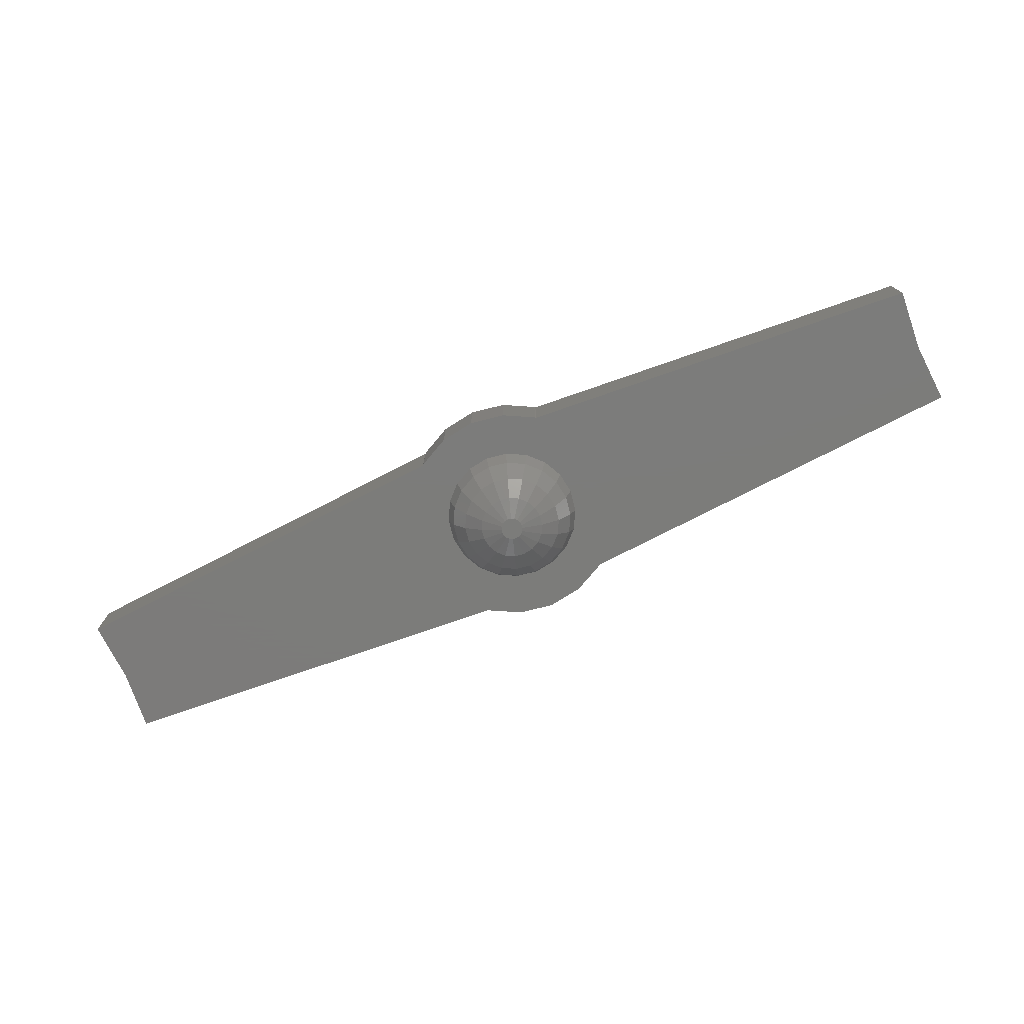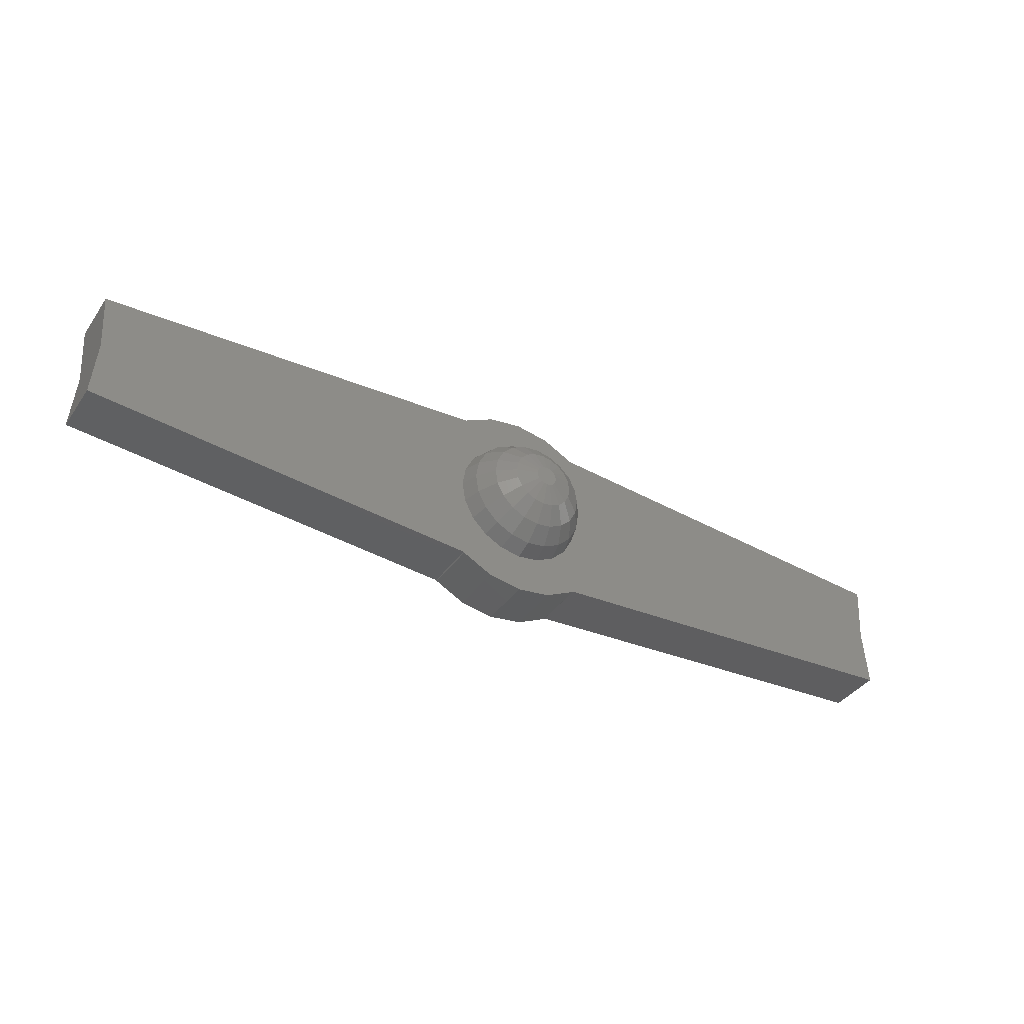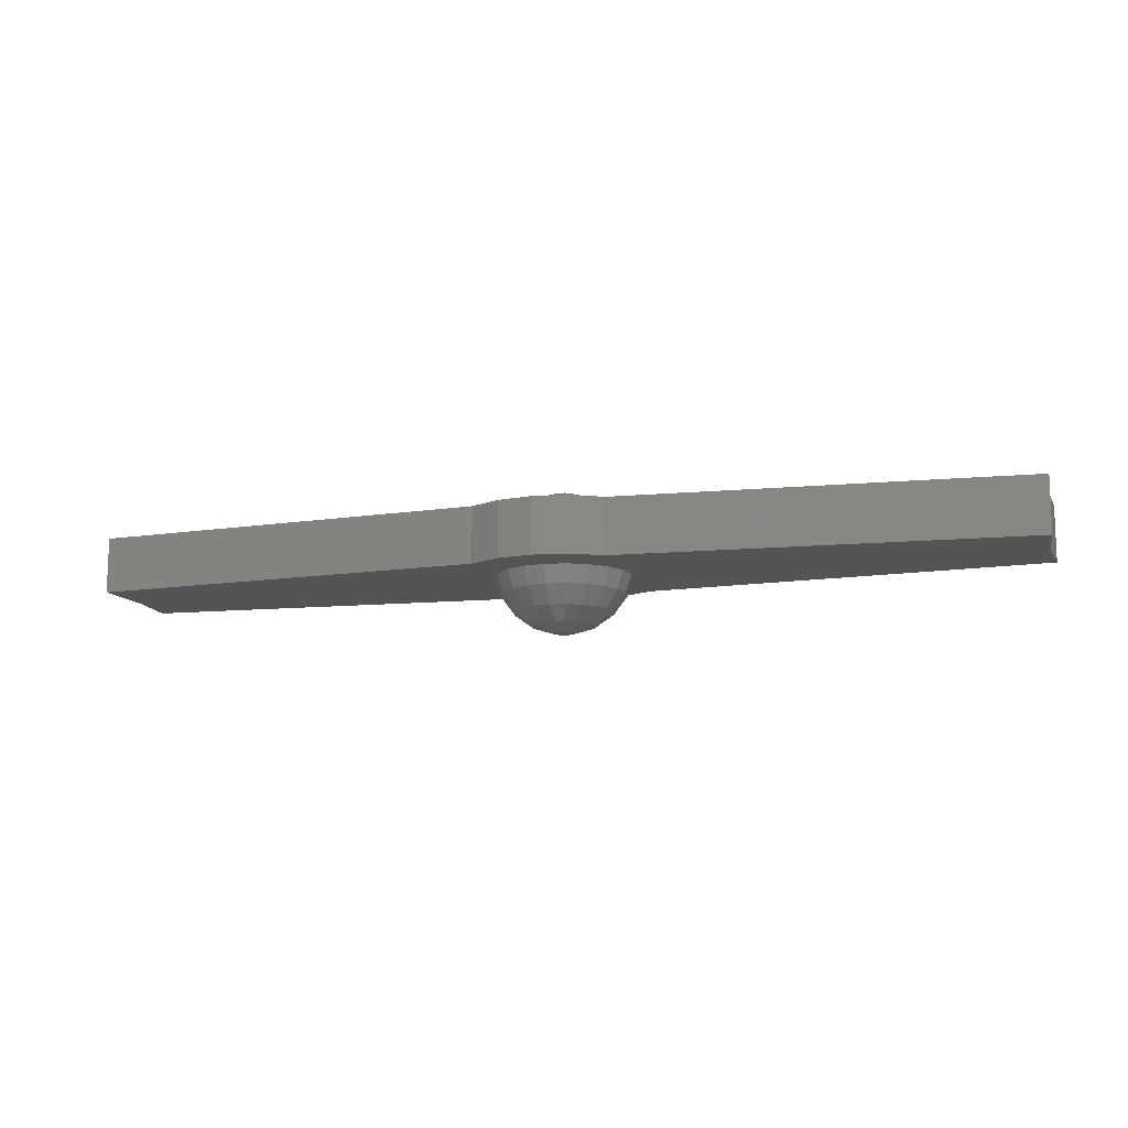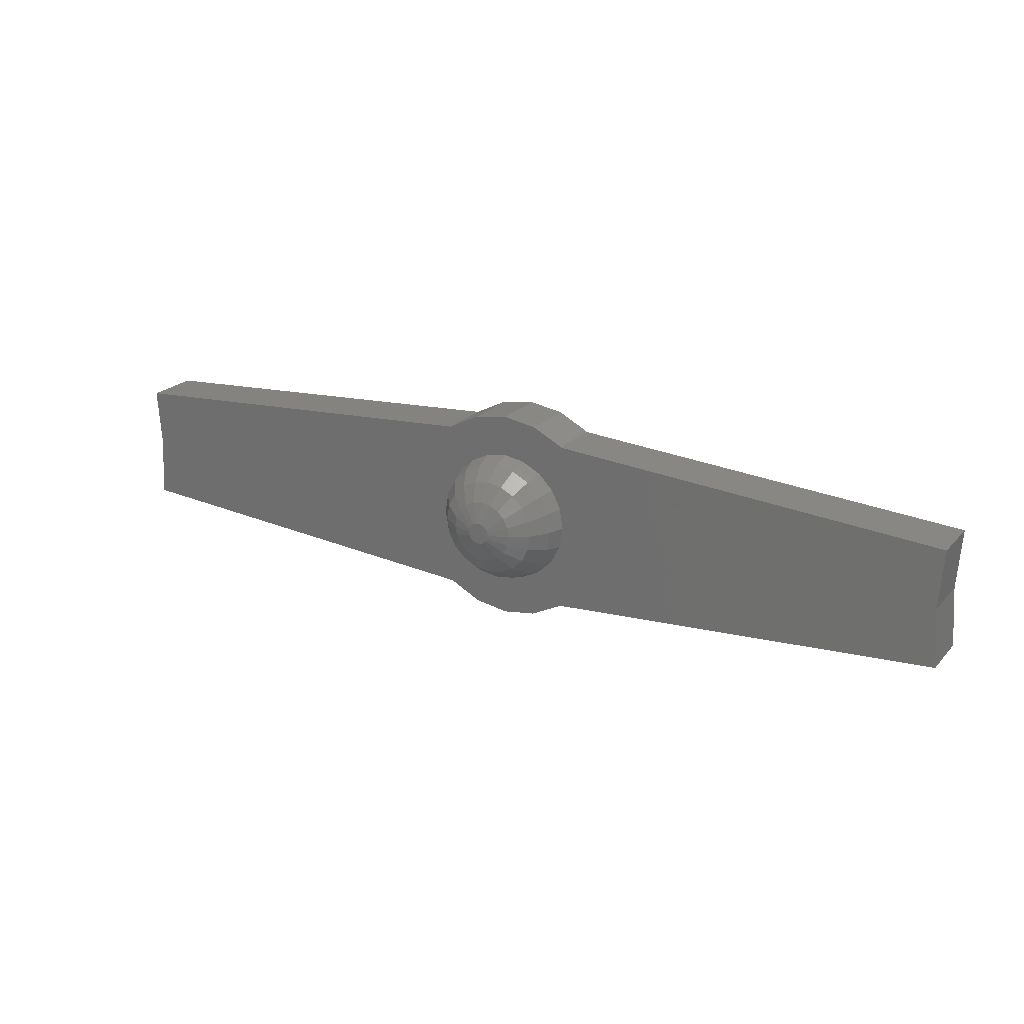
<metadata>
{"format":"stl","ext":"stl","renderer":"f3d","projection":"perspective","resolution":1024,"background":"white","views":[{"elev":-75.2,"azim":23.2,"up":"+Z"},{"elev":-38.8,"azim":148.8,"up":"+Y"},{"elev":-12.2,"azim":16.1,"up":"+Z"},{"elev":21.8,"azim":-150.1,"up":"+Y"}]}
</metadata>
<code>
# stl→obj: 288 verts, 572 faces
v -16.67 2.142 2.6
v -2.339 3.144 2.6
v -16.67 2.142 0.6
v -2.339 3.144 0.6
v -0.2128 3.293 0.6
v -16.46 0.901 2.6
v -16.52 -6.123e-17 2.6
v -3.175 2.307 2.6
v -3.733 1.213 2.6
v -3.921 0.02419 2.6
v -16.52 6.123e-17 0.6
v -3.575 1.225e-16 0.6
v -2.421 0.0807 0.6
v -3.575 6.123e-17 0.6
v -16.52 1.225e-16 0.6
v -0.151 2.41 0.6
v -0.7521 2.315 0.6
v -0.843 2.268 0.6
v -1.431 1.969 0.6
v -1.969 1.431 0.6
v -2.015 1.34 0.6
v -2.315 0.7521 0.6
v -2.331 0.6513 0.6
v -2.339 -3.144 0.6
v -0.2128 -3.293 0.6
v -2.307 -3.175 0.6
v 0 -2.434 0.6
v -0.151 -2.41 0.6
v 0.7521 -2.315 0.6
v 0.1008 -2.418 0.6
v 1.431 -1.969 0.6
v 0.843 -2.268 0.6
v 16.52 -1.225e-16 0.6
v 3.921 -0.02419 0.6
v 3.575 -1.225e-16 0.6
v 3.733 -1.213 0.6
v 2.315 -0.7521 0.6
v 1.969 -1.431 0.6
v 2.015 -1.34 0.6
v 2.331 -0.6513 0.6
v 2.434 0 0.6
v 2.339 3.144 0.6
v 2.307 3.175 0.6
v 2.418 0.1008 0.6
v 2.315 0.7521 0.6
v 1.213 3.733 0.6
v 2.268 0.843 0.6
v 1.969 1.431 0.6
v 0 3.925 0.6
v 1.431 1.969 0.6
v 1.34 2.015 0.6
v 0.7521 2.315 0.6
v 0.6513 2.331 0.6
v 0 2.434 0.6
v -0.1008 2.418 0.6
v -2.307 3.175 0.6
v -1.213 3.733 0.6
v 16.67 2.142 0.6
v 15.1 -1.875 0.6
v 14.1 -1.875 0.6
v 15.1 -0.8059 0.6
v 16.52 -6.123e-17 0.6
v 16.46 0.901 0.6
v 2.307 -3.175 0.6
v 3.175 -2.307 0.6
v 16.46 -0.901 0.6
v 14.1 -0.736 0.6
v 1.213 -3.733 0.6
v 0 -3.925 0.6
v -1.213 -3.733 0.6
v -2.307 3.175 2.6
v -3.925 0 2.6
v -16.67 -2.142 0.6
v -16.67 -2.142 2.6
v -2.418 -0.1008 0.6
v -2.421 -0.0807 0.6
v -2.315 -0.7521 0.6
v -2.268 -0.843 0.6
v -1.969 -1.431 0.6
v -1.431 -1.969 0.6
v -1.34 -2.015 0.6
v -0.7521 -2.315 0.6
v -0.6513 -2.331 0.6
v -2.434 0 0.6
v -2.228 0 -0.03498
v -2.118 0.6883 -0.03498
v -1.802 1.309 -0.03498
v -1.309 1.802 -0.03498
v -0.6883 2.118 -0.03498
v -2.307 -3.175 2.6
v -3.175 -2.307 2.6
v -2.339 -3.144 2.6
v -1.213 -3.733 2.6
v 0 -3.925 2.6
v 1.213 -3.733 2.6
v 2.307 -3.175 2.6
v 2.339 -3.144 0.6
v 2.339 -3.144 2.6
v 16.67 -2.142 0.6
v 16.67 -2.142 2.6
v 16.52 6.123e-17 2.6
v 16.52 1.225e-16 2.6
v 16.67 2.142 2.6
v 2.339 3.144 2.6
v 2.307 3.175 2.6
v 1.213 3.733 2.6
v 0 3.925 2.6
v -1.213 3.733 2.6
v 0 2.228 -0.03498
v 0.6883 2.118 -0.03498
v 1.309 1.802 -0.03498
v 1.802 1.309 -0.03498
v 2.118 0.6883 -0.03498
v 2.228 0 -0.03498
v 2.118 -0.6883 -0.03498
v 1.802 -1.309 -0.03498
v 1.309 -1.802 -0.03498
v 0.6883 -2.118 -0.03498
v 0 -2.228 -0.03498
v -3.733 -1.213 2.6
v 0.2128 -3.293 2.6
v -1.732 -0.8691 2.6
v -1.866 -0.6064 2.6
v -1.588 -1.153 2.6
v -0.8907 -1.721 2.6
v -1.153 -1.588 2.6
v -1.916 -0.2913 2.6
v -1.962 0 2.6
v -1.912 0.3151 2.6
v -1.866 0.6064 2.6
v -1.721 0.8907 2.6
v -1.588 1.153 2.6
v -1.153 1.588 2.6
v -0.8691 1.732 2.6
v -0.6064 1.866 2.6
v -0.2913 1.916 2.6
v 0 1.962 2.6
v 0.6064 1.866 2.6
v 0.3151 1.912 2.6
v 0.8907 1.721 2.6
v 1.153 1.588 2.6
v 3.575 1.225e-16 2.6
v 1.588 1.153 2.6
v 1.944 -0.114 2.6
v 1.962 0 2.6
v 1.866 0.6064 2.6
v 1.732 0.8691 2.6
v 1.916 0.2913 2.6
v -0.6064 -1.866 2.6
v -0.3151 -1.912 2.6
v 0 -1.962 2.6
v 0.1184 -1.944 2.6
v -16.46 -0.901 2.6
v -16.52 -1.225e-16 2.6
v -3.925 -1.225e-16 2.6
v -3.921 -0.02419 2.6
v -0.6883 -2.118 -0.03498
v -1.309 -1.802 -0.03498
v -1.802 -1.309 -0.03498
v -2.118 -0.6883 -0.03498
v -1.681 -0.5463 -0.6678
v -1.768 0 -0.6678
v -1.681 0.5463 -0.6678
v -1.43 1.039 -0.6678
v -1.039 1.43 -0.6678
v -0.5463 1.681 -0.6678
v 0.2913 -1.916 2.6
v 0.6064 -1.866 2.6
v 1.588 -1.153 2.6
v 1.153 -1.588 2.6
v 1.912 -0.3151 2.6
v 1.866 -0.6064 2.6
v 1.721 -0.8907 2.6
v 0.8691 -1.732 2.6
v 0 1.768 -0.6678
v 0.5463 1.681 -0.6678
v 1.039 1.43 -0.6678
v 1.43 1.039 -0.6678
v 1.681 0.5463 -0.6678
v 1.768 0 -0.6678
v 1.681 -0.5463 -0.6678
v 1.43 -1.039 -0.6678
v 1.039 -1.43 -0.6678
v 0.5463 -1.681 -0.6678
v 0 -1.768 -0.6678
v 1.768 0 2.868
v 1.681 -0.5463 2.868
v 1.681 0.5463 2.868
v 1.43 1.039 2.868
v 1.039 1.43 2.868
v 0.5463 1.681 2.868
v 0 1.768 2.868
v -0.5463 1.681 2.868
v -1.039 1.43 2.868
v -1.43 1.039 2.868
v -1.681 0.5463 2.868
v -1.768 0 2.868
v -1.681 -0.5463 2.868
v -1.43 -1.039 2.868
v -1.039 -1.43 2.868
v -0.5463 -1.681 2.868
v 0 -1.768 2.868
v -0.5463 -1.681 -0.6678
v -1.039 -1.43 -0.6678
v -1.43 -1.039 -0.6678
v -0.9182 -0.6671 -1.128
v -1.079 -0.3507 -1.128
v -1.135 0 -1.128
v -1.079 0.3507 -1.128
v -0.9182 0.6671 -1.128
v -0.6671 0.9182 -1.128
v -0.3507 1.079 -1.128
v 0.5463 -1.681 2.868
v 1.039 -1.43 2.868
v 1.43 -1.039 2.868
v 0 1.135 -1.128
v 0.3507 1.079 -1.128
v 0.6671 0.9182 -1.128
v 0.9182 0.6671 -1.128
v 1.079 0.3507 -1.128
v 1.135 0 -1.128
v 1.079 -0.3507 -1.128
v 0.9182 -0.6671 -1.128
v 0.6671 -0.9182 -1.128
v 0.3507 -1.079 -1.128
v 0 -1.135 -1.128
v 1.079 -0.3507 3.328
v 1.135 0 3.328
v 0.9182 -0.6671 3.328
v 1.079 0.3507 3.328
v 0.9182 0.6671 3.328
v 0.6671 0.9182 3.328
v 0.3507 1.079 3.328
v 0 1.135 3.328
v -0.3507 1.079 3.328
v -0.6671 0.9182 3.328
v -0.9182 0.6671 3.328
v -1.079 0.3507 3.328
v -1.135 0 3.328
v -1.079 -0.3507 3.328
v -0.9182 -0.6671 3.328
v -0.6671 -0.9182 3.328
v -0.3507 -1.079 3.328
v 0 -1.135 3.328
v -0.3507 -1.079 -1.128
v -0.6671 -0.9182 -1.128
v -0.3164 -0.2299 -1.369
v -0.2299 -0.3164 -1.369
v -0.3719 -0.1209 -1.369
v -0.3911 0 -1.369
v -0.3719 0.1209 -1.369
v -0.3164 0.2299 -1.369
v -0.2299 0.3164 -1.369
v -0.1209 0.3719 -1.369
v 0.3507 -1.079 3.328
v 0.6671 -0.9182 3.328
v 0 0.3911 -1.369
v 0.1209 0.3719 -1.369
v 0.2299 0.3164 -1.369
v 0.3164 0.2299 -1.369
v 0.3719 0.1209 -1.369
v 0.3911 0 -1.369
v 0.3719 -0.1209 -1.369
v 0.3164 -0.2299 -1.369
v 0.2299 -0.3164 -1.369
v 0.1209 -0.3719 -1.369
v 0 -0.3911 -1.369
v 0.3164 -0.2299 3.569
v 0.3719 -0.1209 3.569
v 0.3911 0 3.569
v 0.2299 -0.3164 3.569
v 0.3719 0.1209 3.569
v 0.3164 0.2299 3.569
v 0.2299 0.3164 3.569
v 0.1209 0.3719 3.569
v 0 0.3911 3.569
v -0.1209 0.3719 3.569
v -0.2299 0.3164 3.569
v -0.3164 0.2299 3.569
v -0.3719 0.1209 3.569
v -0.3911 0 3.569
v -0.3719 -0.1209 3.569
v -0.3164 -0.2299 3.569
v -0.2299 -0.3164 3.569
v -0.1209 -0.3719 3.569
v 0 -0.3911 3.569
v -0.1209 -0.3719 -1.369
v 0.1209 -0.3719 3.569
f 1 2 3
f 3 2 4
f 3 4 5
f 6 1 7
f 2 1 6
f 6 8 2
f 6 9 8
f 6 10 9
f 1 3 7
f 7 3 11
f 12 13 14
f 3 5 15
f 3 15 11
f 15 5 16
f 15 16 17
f 15 17 18
f 15 18 19
f 15 19 20
f 15 20 21
f 15 21 22
f 15 22 23
f 15 23 13
f 15 13 12
f 24 25 26
f 27 25 28
f 29 25 30
f 25 27 30
f 31 25 32
f 25 29 32
f 33 34 35
f 36 37 34
f 36 38 37
f 38 39 37
f 37 40 41
f 42 41 43
f 41 44 43
f 43 45 46
f 45 47 46
f 46 48 49
f 48 50 49
f 50 51 52
f 50 52 5
f 52 53 54
f 52 54 5
f 54 55 5
f 55 16 5
f 56 5 4
f 57 5 56
f 49 5 57
f 50 5 49
f 47 48 46
f 44 45 43
f 35 41 58
f 41 42 58
f 59 60 61
f 62 63 58
f 37 41 35
f 64 25 65
f 66 61 33
f 67 61 60
f 34 33 67
f 61 67 33
f 37 35 34
f 31 38 36
f 26 25 68
f 25 64 68
f 26 68 69
f 26 69 70
f 35 58 63
f 65 25 31
f 65 31 36
f 2 8 71
f 2 71 56
f 2 56 4
f 10 72 9
f 11 73 7
f 74 6 7
f 74 7 73
f 73 11 15
f 73 15 25
f 25 15 12
f 75 12 76
f 77 12 75
f 78 12 77
f 79 12 78
f 25 12 79
f 25 79 80
f 25 80 81
f 25 82 83
f 25 83 28
f 82 25 81
f 12 14 76
f 84 13 85
f 85 13 23
f 23 22 85
f 85 22 86
f 86 22 21
f 86 21 87
f 87 21 20
f 20 19 87
f 87 19 88
f 88 19 18
f 88 18 89
f 89 18 17
f 17 16 89
f 89 16 55
f 90 91 92
f 24 26 92
f 26 90 92
f 90 26 70
f 93 90 70
f 93 70 69
f 94 93 69
f 94 69 68
f 95 94 68
f 95 68 64
f 96 95 64
f 97 64 65
f 97 98 96
f 96 64 97
f 97 65 99
f 99 65 36
f 61 99 59
f 36 34 60
f 36 60 99
f 99 61 66
f 99 66 33
f 33 35 63
f 33 63 99
f 60 34 67
f 59 99 60
f 99 63 62
f 100 99 101
f 100 101 102
f 62 101 99
f 101 62 58
f 103 101 58
f 42 104 58
f 58 104 103
f 43 105 42
f 42 105 104
f 46 106 43
f 43 106 105
f 49 107 46
f 46 107 106
f 57 108 49
f 49 108 107
f 56 71 57
f 57 71 108
f 89 55 109
f 109 55 54
f 53 109 54
f 109 53 110
f 110 53 52
f 51 110 52
f 110 51 111
f 111 51 50
f 111 50 112
f 112 50 48
f 47 112 48
f 113 112 47
f 45 113 47
f 44 113 45
f 114 113 44
f 41 114 44
f 40 114 41
f 37 115 114
f 40 37 114
f 37 39 115
f 38 116 115
f 39 38 115
f 31 117 116
f 38 31 116
f 31 32 117
f 29 118 117
f 32 29 117
f 29 30 118
f 30 27 119
f 118 30 119
f 28 83 119
f 27 28 119
f 92 74 73
f 24 92 73
f 25 24 73
f 9 72 120
f 90 9 91
f 91 9 120
f 93 9 90
f 94 9 93
f 121 9 94
f 122 123 9
f 95 121 94
f 124 9 121
f 124 122 9
f 125 126 121
f 126 124 121
f 123 127 9
f 127 128 9
f 129 9 128
f 130 9 129
f 131 9 130
f 132 9 131
f 133 9 132
f 134 9 133
f 135 9 134
f 104 9 135
f 104 135 136
f 104 136 137
f 138 137 139
f 102 137 138
f 102 138 140
f 102 140 141
f 142 141 143
f 144 142 145
f 146 143 147
f 142 143 146
f 142 146 148
f 142 148 145
f 102 141 142
f 103 137 102
f 103 102 101
f 104 137 103
f 105 9 104
f 106 9 105
f 107 9 106
f 108 9 107
f 71 9 108
f 8 9 71
f 121 149 125
f 121 150 149
f 121 151 150
f 121 152 151
f 98 95 96
f 98 121 95
f 153 74 92
f 154 155 6
f 154 74 153
f 6 74 154
f 72 6 155
f 10 6 72
f 91 153 92
f 120 153 91
f 156 153 120
f 72 155 156
f 156 120 72
f 83 82 157
f 119 83 157
f 82 81 157
f 81 80 158
f 157 81 158
f 80 79 159
f 158 80 159
f 79 78 159
f 77 160 78
f 78 160 159
f 77 75 160
f 84 85 76
f 76 85 160
f 76 160 75
f 14 84 76
f 14 13 84
f 160 85 161
f 161 85 162
f 162 85 86
f 162 86 163
f 163 86 87
f 163 87 164
f 87 88 164
f 164 88 165
f 165 88 89
f 166 165 89
f 166 89 109
f 100 121 98
f 97 99 98
f 99 100 98
f 167 152 121
f 102 167 100
f 100 167 121
f 168 167 102
f 169 170 142
f 144 171 142
f 171 172 142
f 172 173 142
f 142 170 102
f 170 174 102
f 174 168 102
f 173 169 142
f 175 166 109
f 110 175 109
f 176 175 110
f 111 176 110
f 177 176 111
f 177 111 178
f 178 111 112
f 113 178 112
f 179 178 113
f 114 179 113
f 115 180 114
f 180 179 114
f 115 181 180
f 116 181 115
f 116 182 181
f 183 182 117
f 117 182 116
f 117 118 183
f 118 184 183
f 118 119 184
f 184 119 185
f 119 157 185
f 186 187 171
f 144 186 171
f 145 186 144
f 148 186 145
f 146 188 186
f 148 146 186
f 147 188 146
f 143 189 188
f 147 143 188
f 141 190 189
f 143 141 189
f 141 140 190
f 191 190 138
f 138 190 140
f 138 139 191
f 192 191 137
f 137 191 139
f 137 136 192
f 135 193 136
f 136 193 192
f 135 134 193
f 133 194 134
f 134 194 193
f 133 132 195
f 194 133 195
f 132 131 195
f 130 196 131
f 131 196 195
f 130 129 196
f 128 197 129
f 129 197 196
f 197 128 127
f 127 123 197
f 197 123 198
f 198 123 122
f 122 124 198
f 198 124 199
f 199 124 126
f 200 199 126
f 200 126 125
f 201 200 125
f 149 201 125
f 201 149 150
f 202 201 150
f 151 202 150
f 202 151 152
f 167 202 152
f 155 154 153
f 156 155 153
f 185 157 203
f 157 158 203
f 203 158 204
f 159 205 158
f 158 205 204
f 159 160 205
f 205 160 161
f 205 161 206
f 206 161 207
f 161 162 207
f 207 162 208
f 208 162 163
f 208 163 209
f 209 163 164
f 209 164 210
f 164 165 210
f 210 165 211
f 211 165 166
f 212 211 166
f 212 166 175
f 213 202 167
f 168 213 167
f 174 213 168
f 214 213 174
f 170 214 174
f 215 214 170
f 169 215 170
f 173 215 169
f 187 215 173
f 172 187 173
f 171 187 172
f 216 212 175
f 176 216 175
f 217 216 176
f 177 217 176
f 218 217 177
f 218 177 219
f 219 177 178
f 179 219 178
f 220 219 179
f 180 220 179
f 181 221 180
f 221 220 180
f 181 222 221
f 182 222 181
f 182 223 222
f 224 223 183
f 183 223 182
f 183 184 224
f 184 225 224
f 184 185 225
f 225 185 226
f 185 203 226
f 186 227 187
f 228 227 186
f 188 228 186
f 187 229 215
f 227 229 187
f 188 230 228
f 189 230 188
f 189 231 230
f 190 232 231
f 189 190 231
f 190 191 232
f 191 233 232
f 191 192 233
f 192 234 233
f 192 193 234
f 234 193 235
f 193 194 235
f 235 194 236
f 194 195 237
f 236 194 237
f 195 196 237
f 237 196 238
f 196 197 238
f 238 197 239
f 239 197 198
f 239 198 240
f 240 198 199
f 240 199 241
f 241 199 200
f 242 241 200
f 242 200 201
f 243 242 201
f 243 201 202
f 244 243 202
f 244 202 213
f 226 203 245
f 203 204 245
f 245 204 246
f 205 206 204
f 204 206 246
f 206 247 246
f 246 247 248
f 206 207 247
f 247 207 249
f 207 208 249
f 249 208 250
f 250 208 209
f 250 209 251
f 251 209 210
f 251 210 252
f 210 211 252
f 252 211 253
f 253 211 212
f 253 212 254
f 254 212 216
f 255 244 213
f 214 255 213
f 256 255 214
f 229 256 214
f 215 229 214
f 257 254 216
f 217 257 216
f 258 257 217
f 218 258 217
f 259 258 218
f 259 218 260
f 260 218 219
f 220 260 219
f 261 260 220
f 221 261 220
f 222 262 221
f 262 261 221
f 222 263 262
f 223 263 222
f 223 264 263
f 265 264 224
f 224 264 223
f 225 265 224
f 225 266 265
f 225 226 266
f 266 226 267
f 226 245 267
f 227 268 229
f 269 268 227
f 228 269 227
f 270 269 228
f 230 270 228
f 268 271 256
f 229 268 256
f 230 272 270
f 231 272 230
f 231 273 272
f 232 274 273
f 231 232 273
f 233 274 232
f 233 275 274
f 233 234 275
f 234 276 275
f 234 235 276
f 276 235 277
f 235 236 277
f 277 236 278
f 236 237 279
f 278 236 279
f 237 238 279
f 279 238 280
f 238 239 280
f 280 239 281
f 281 239 240
f 281 240 282
f 282 240 241
f 282 241 283
f 283 241 242
f 284 283 242
f 284 242 243
f 284 243 285
f 285 243 244
f 286 285 244
f 286 244 255
f 267 245 287
f 245 246 287
f 287 246 248
f 250 251 249
f 249 251 252
f 249 252 253
f 249 253 254
f 249 254 257
f 249 257 258
f 249 258 259
f 249 259 260
f 249 260 261
f 249 261 262
f 249 262 263
f 249 263 264
f 249 264 265
f 249 265 266
f 249 266 267
f 249 267 287
f 249 287 248
f 249 248 247
f 288 286 255
f 256 288 255
f 271 288 256
f 280 281 282
f 284 280 283
f 283 280 282
f 285 280 284
f 286 280 285
f 288 280 286
f 271 280 288
f 268 280 271
f 269 280 268
f 270 280 269
f 272 280 270
f 273 280 272
f 274 280 273
f 275 280 274
f 276 280 275
f 277 280 276
f 278 280 277
f 279 280 278

</code>
